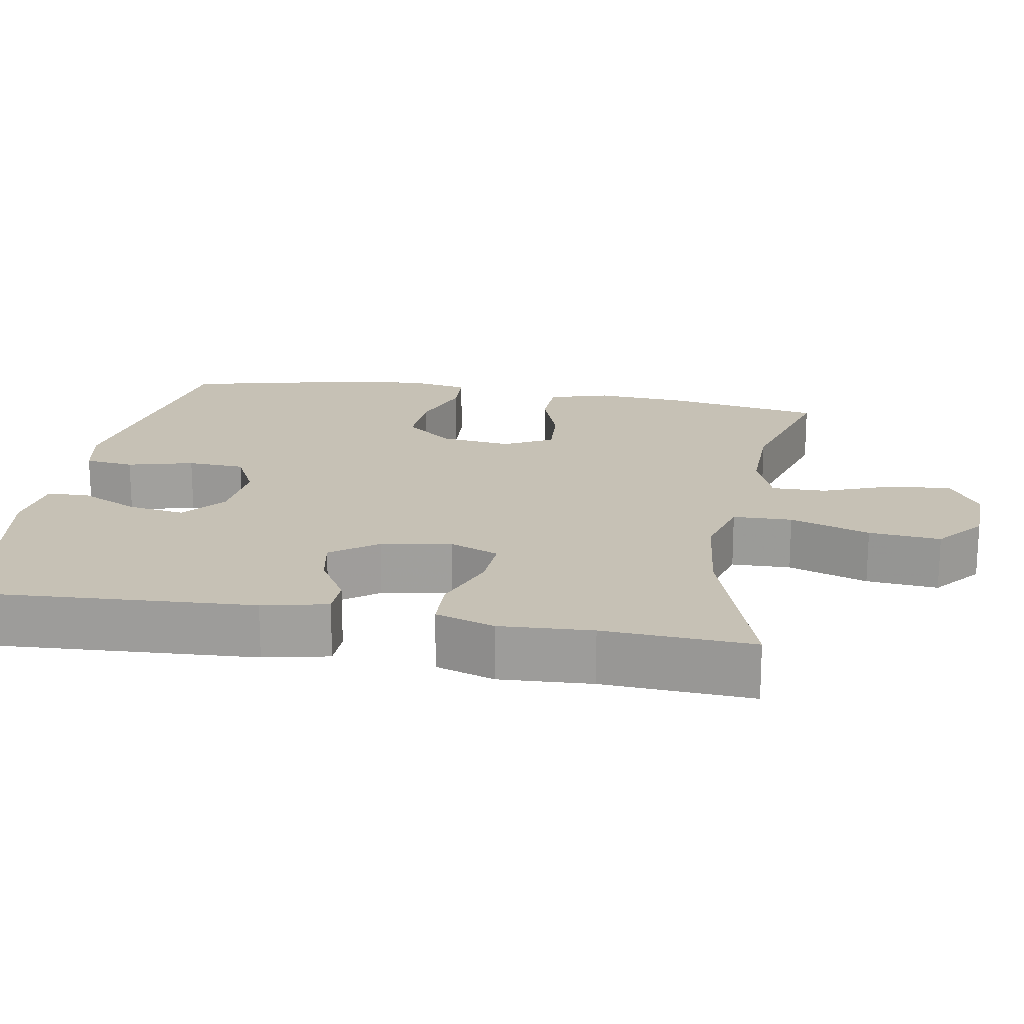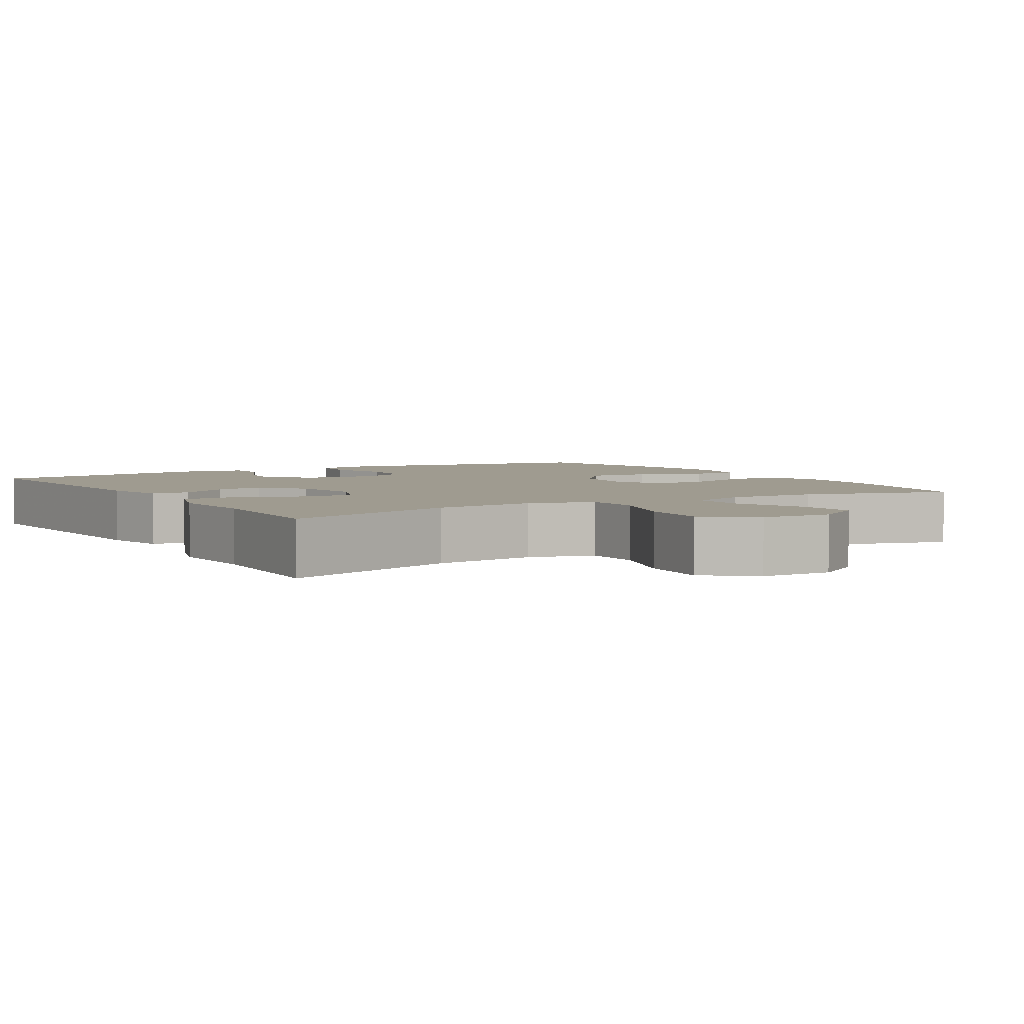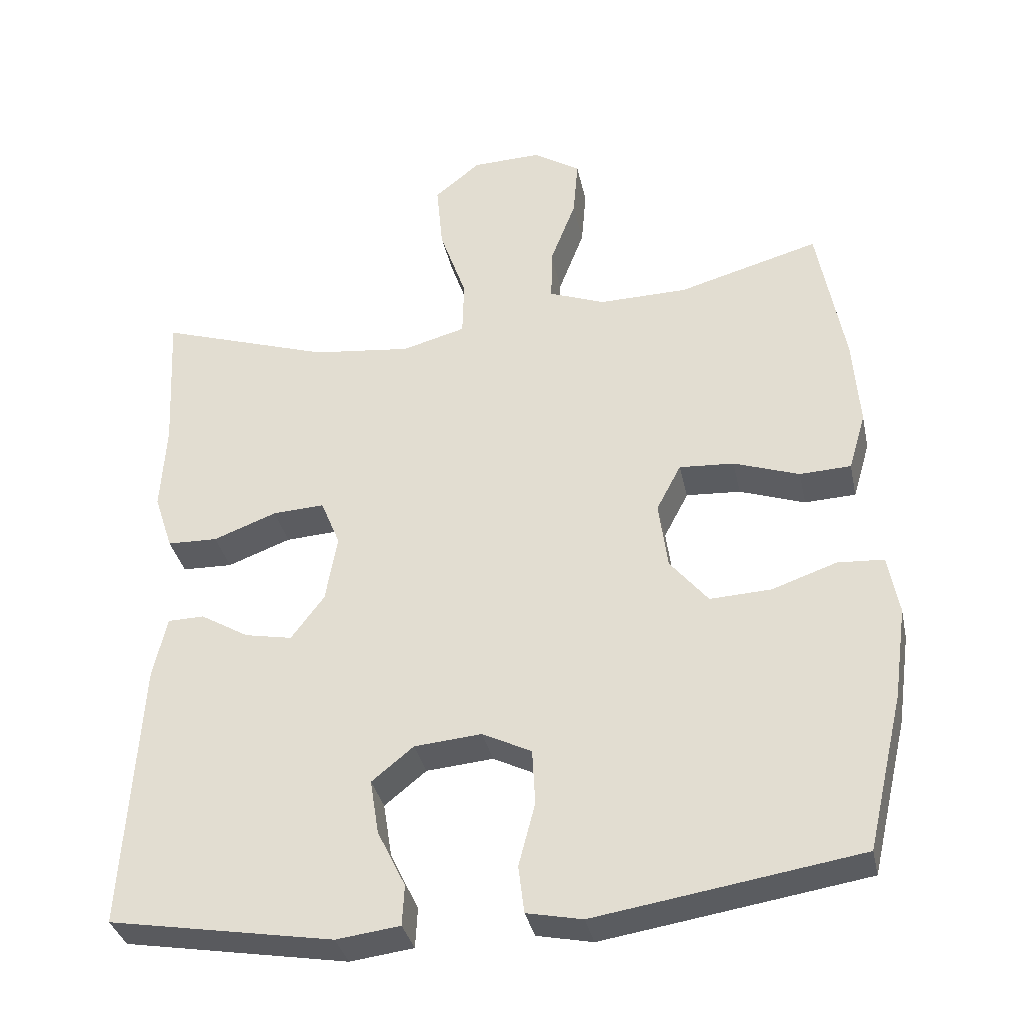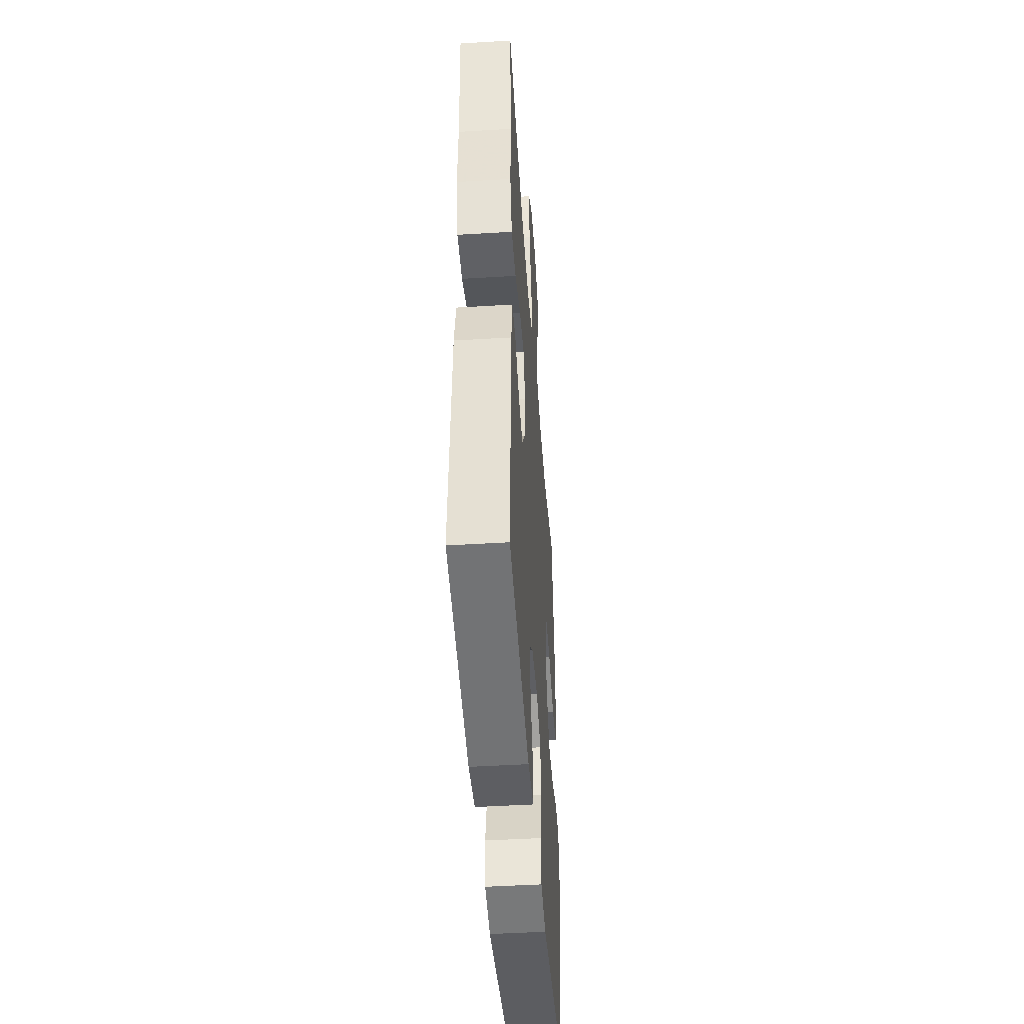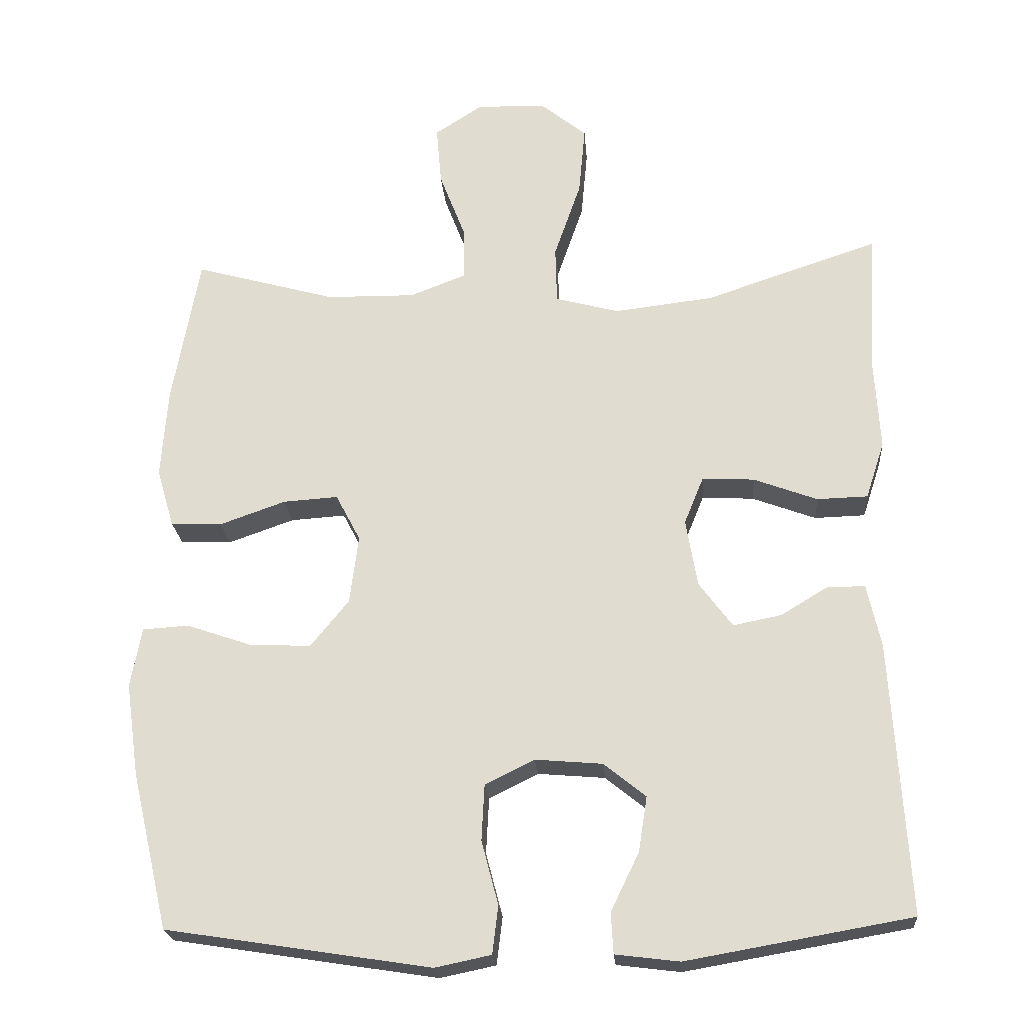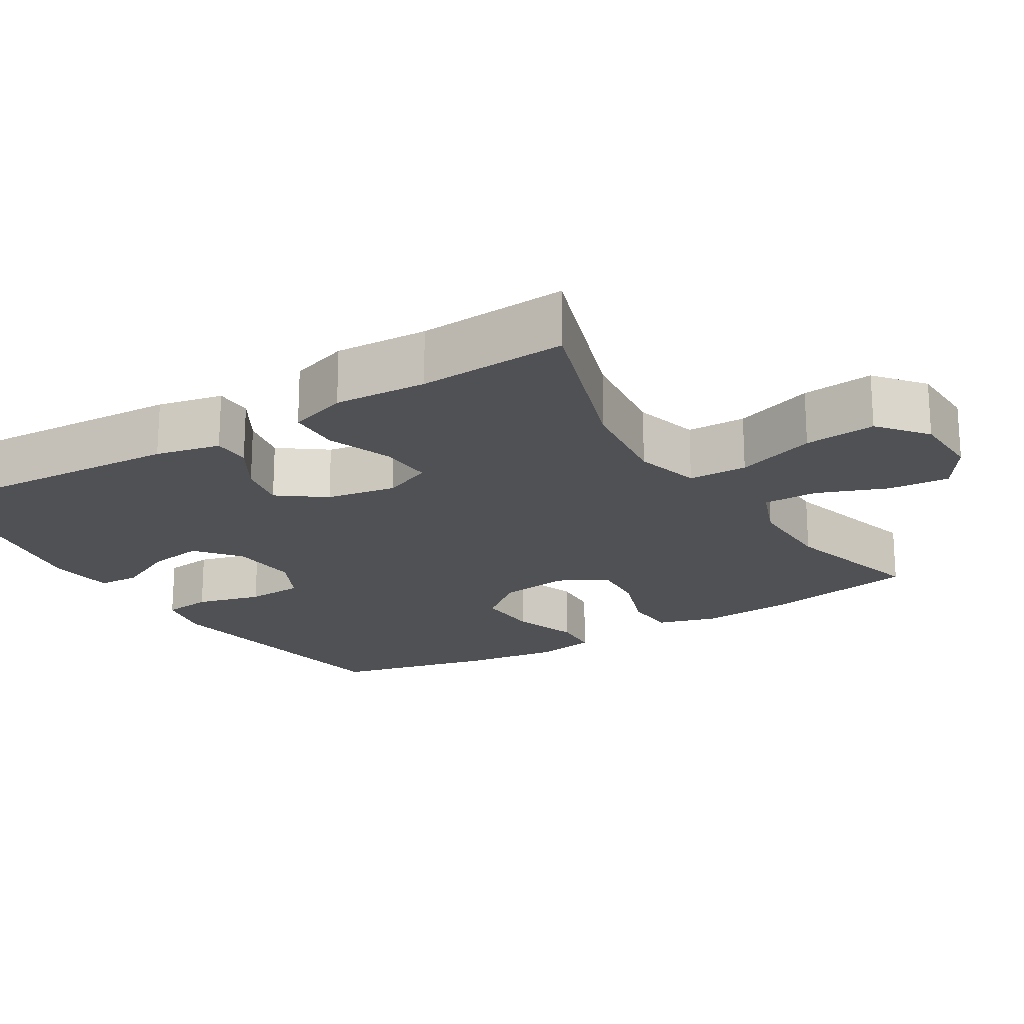
<metadata>
{"format":"obj","ext":"obj","renderer":"f3d","projection":"perspective","resolution":1024,"background":"white","views":[{"elev":18.7,"azim":-80.0,"up":"+Y"},{"elev":4.0,"azim":-31.1,"up":"+Y"},{"elev":-34.9,"azim":12.0,"up":"+Z"},{"elev":-46.1,"azim":-86.0,"up":"+Z"},{"elev":-22.5,"azim":-175.5,"up":"+Z"},{"elev":-20.0,"azim":-58.5,"up":"+Y"}]}
</metadata>
<code>
v -0.5 0.07 0.5
v -0.26 0.07 0.42
v -0.123 0.07 0.404
v -0.035 0.07 0.428
v -0.033 0.07 0.507
v -0.07 0.07 0.614
v -0.079 0.07 0.71
v -0.015 0.07 0.762
v 0.081 0.07 0.765
v 0.147 0.07 0.722
v 0.14 0.07 0.64
v 0.104 0.07 0.546
v 0.103 0.07 0.473
v 0.181 0.07 0.443
v 0.304 0.07 0.445
v 0.5 0.07 0.5
v 0.537 0.07 0.293
v 0.546 0.07 0.168
v 0.522 0.07 0.087
v 0.451 0.07 0.084
v 0.36 0.07 0.116
v 0.284 0.07 0.121
v 0.25 0.07 0.056
v 0.262 0.07 -0.039
v 0.315 0.07 -0.104
v 0.4 0.07 -0.1
v 0.49 0.07 -0.069
v 0.554 0.07 -0.073
v 0.569 0.07 -0.156
v 0.551 0.07 -0.284
v 0.5 0.07 -0.5
v 0.251 0.07 -0.539
v 0.135 0.07 -0.557
v 0.058 0.07 -0.541
v 0.05 0.07 -0.475
v 0.073 0.07 -0.387
v 0.069 0.07 -0.31
v 0.001 0.07 -0.276
v -0.092 0.07 -0.284
v -0.15 0.07 -0.331
v -0.138 0.07 -0.407
v -0.099 0.07 -0.487
v -0.102 0.07 -0.543
v -0.19 0.07 -0.554
v -0.5 0.07 -0.5
v -0.478 0.07 -0.125
v -0.459 0.07 -0.038
v -0.408 0.07 -0.037
v -0.341 0.07 -0.077
v -0.275 0.07 -0.09
v -0.229 0.07 -0.028
v -0.213 0.07 0.066
v -0.24 0.07 0.132
v -0.312 0.07 0.128
v -0.4 0.07 0.095
v -0.47 0.07 0.097
v -0.496 0.07 0.176
v -0.489 0.07 0.3
v -0.5 0 0.5
v -0.26 0 0.42
v -0.123 0 0.404
v -0.035 0 0.428
v -0.033 0 0.507
v -0.07 0 0.614
v -0.079 0 0.71
v -0.015 0 0.762
v 0.081 0 0.765
v 0.147 0 0.722
v 0.14 0 0.64
v 0.104 0 0.546
v 0.103 0 0.473
v 0.181 0 0.443
v 0.304 0 0.445
v 0.5 0 0.5
v 0.537 0 0.293
v 0.546 0 0.168
v 0.522 0 0.087
v 0.451 0 0.084
v 0.36 0 0.116
v 0.284 0 0.121
v 0.25 0 0.056
v 0.262 0 -0.039
v 0.315 0 -0.104
v 0.4 0 -0.1
v 0.49 0 -0.069
v 0.554 0 -0.073
v 0.569 0 -0.156
v 0.551 0 -0.284
v 0.5 0 -0.5
v 0.251 0 -0.539
v 0.135 0 -0.557
v 0.058 0 -0.541
v 0.05 0 -0.475
v 0.073 0 -0.387
v 0.069 0 -0.31
v 0.001 0 -0.276
v -0.092 0 -0.284
v -0.15 0 -0.331
v -0.138 0 -0.407
v -0.099 0 -0.487
v -0.102 0 -0.543
v -0.19 0 -0.554
v -0.5 0 -0.5
v -0.478 0 -0.125
v -0.459 0 -0.038
v -0.408 0 -0.037
v -0.341 0 -0.077
v -0.275 0 -0.09
v -0.229 0 -0.028
v -0.213 0 0.066
v -0.24 0 0.132
v -0.312 0 0.128
v -0.4 0 0.095
v -0.47 0 0.097
v -0.496 0 0.176
v -0.489 0 0.3
f 56 57 58
f 55 56 58
f 54 55 58
f 58 1 2
f 54 58 2
f 53 54 2
f 52 53 2 3
f 51 52 3 4
f 47 48 49
f 46 47 49
f 45 46 49
f 44 45 49
f 43 44 49
f 42 43 49
f 41 42 49
f 40 41 49 50
f 39 40 50 51
f 34 35 36
f 33 34 36
f 32 33 36
f 31 32 36
f 30 31 36
f 29 30 36
f 28 29 36
f 27 28 36
f 26 27 36
f 25 26 36 37
f 24 25 37 38
f 19 20 21
f 18 19 21
f 17 18 21
f 16 17 21
f 15 16 21
f 14 15 21 22
f 13 14 22 23
f 10 11 12
f 9 10 12
f 8 9 12
f 7 8 12
f 6 7 12
f 5 6 12
f 4 5 12 13
f 38 39 51
f 24 38 51
f 23 24 51
f 13 23 51
f 4 13 51
f 116 115 114
f 116 114 113
f 116 113 112
f 60 59 116
f 60 116 112
f 60 112 111
f 61 60 111 110
f 62 61 110 109
f 107 106 105
f 107 105 104
f 107 104 103
f 107 103 102
f 107 102 101
f 107 101 100
f 107 100 99
f 108 107 99 98
f 109 108 98 97
f 94 93 92
f 94 92 91
f 94 91 90
f 94 90 89
f 94 89 88
f 94 88 87
f 94 87 86
f 94 86 85
f 94 85 84
f 95 94 84 83
f 96 95 83 82
f 79 78 77
f 79 77 76
f 79 76 75
f 79 75 74
f 79 74 73
f 80 79 73 72
f 81 80 72 71
f 70 69 68
f 70 68 67
f 70 67 66
f 70 66 65
f 70 65 64
f 70 64 63
f 71 70 63 62
f 109 97 96
f 109 96 82
f 109 82 81
f 109 81 71
f 109 71 62
f 1 59 60 2
f 2 60 61 3
f 3 61 62 4
f 4 62 63 5
f 5 63 64 6
f 6 64 65 7
f 7 65 66 8
f 8 66 67 9
f 9 67 68 10
f 10 68 69 11
f 11 69 70 12
f 12 70 71 13
f 13 71 72 14
f 14 72 73 15
f 15 73 74 16
f 16 74 75 17
f 17 75 76 18
f 18 76 77 19
f 19 77 78 20
f 20 78 79 21
f 21 79 80 22
f 22 80 81 23
f 23 81 82 24
f 24 82 83 25
f 25 83 84 26
f 26 84 85 27
f 27 85 86 28
f 28 86 87 29
f 29 87 88 30
f 30 88 89 31
f 31 89 90 32
f 32 90 91 33
f 33 91 92 34
f 34 92 93 35
f 35 93 94 36
f 36 94 95 37
f 37 95 96 38
f 38 96 97 39
f 39 97 98 40
f 40 98 99 41
f 41 99 100 42
f 42 100 101 43
f 43 101 102 44
f 44 102 103 45
f 45 103 104 46
f 46 104 105 47
f 47 105 106 48
f 48 106 107 49
f 49 107 108 50
f 50 108 109 51
f 51 109 110 52
f 52 110 111 53
f 53 111 112 54
f 54 112 113 55
f 55 113 114 56
f 56 114 115 57
f 57 115 116 58
f 58 116 59 1

</code>
